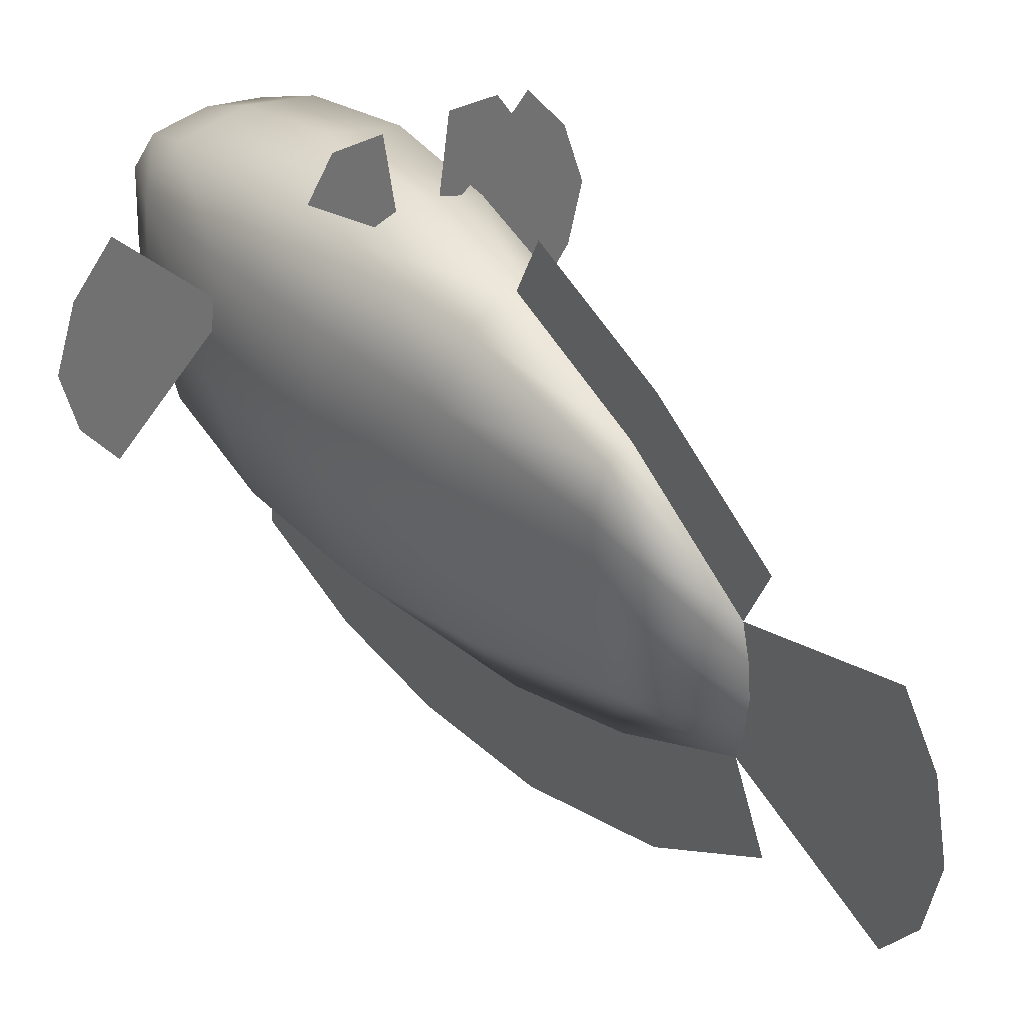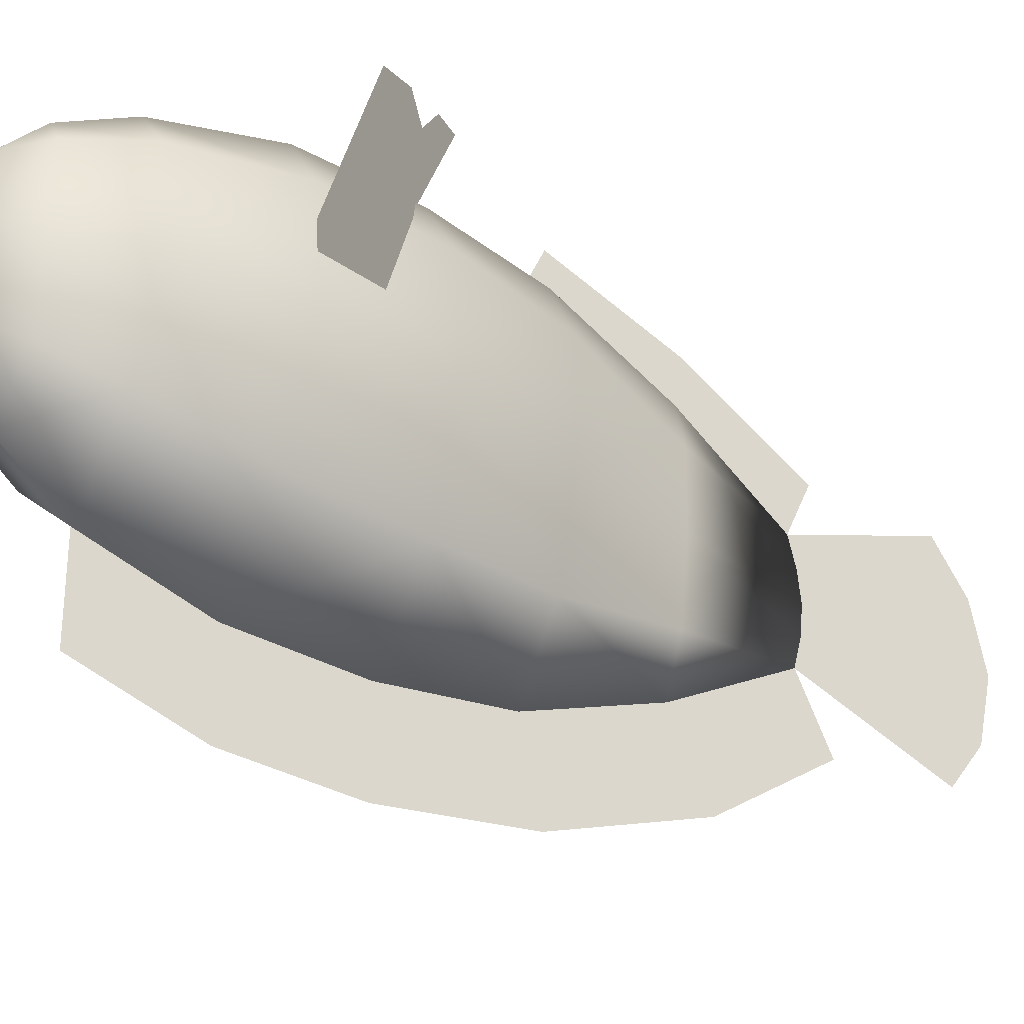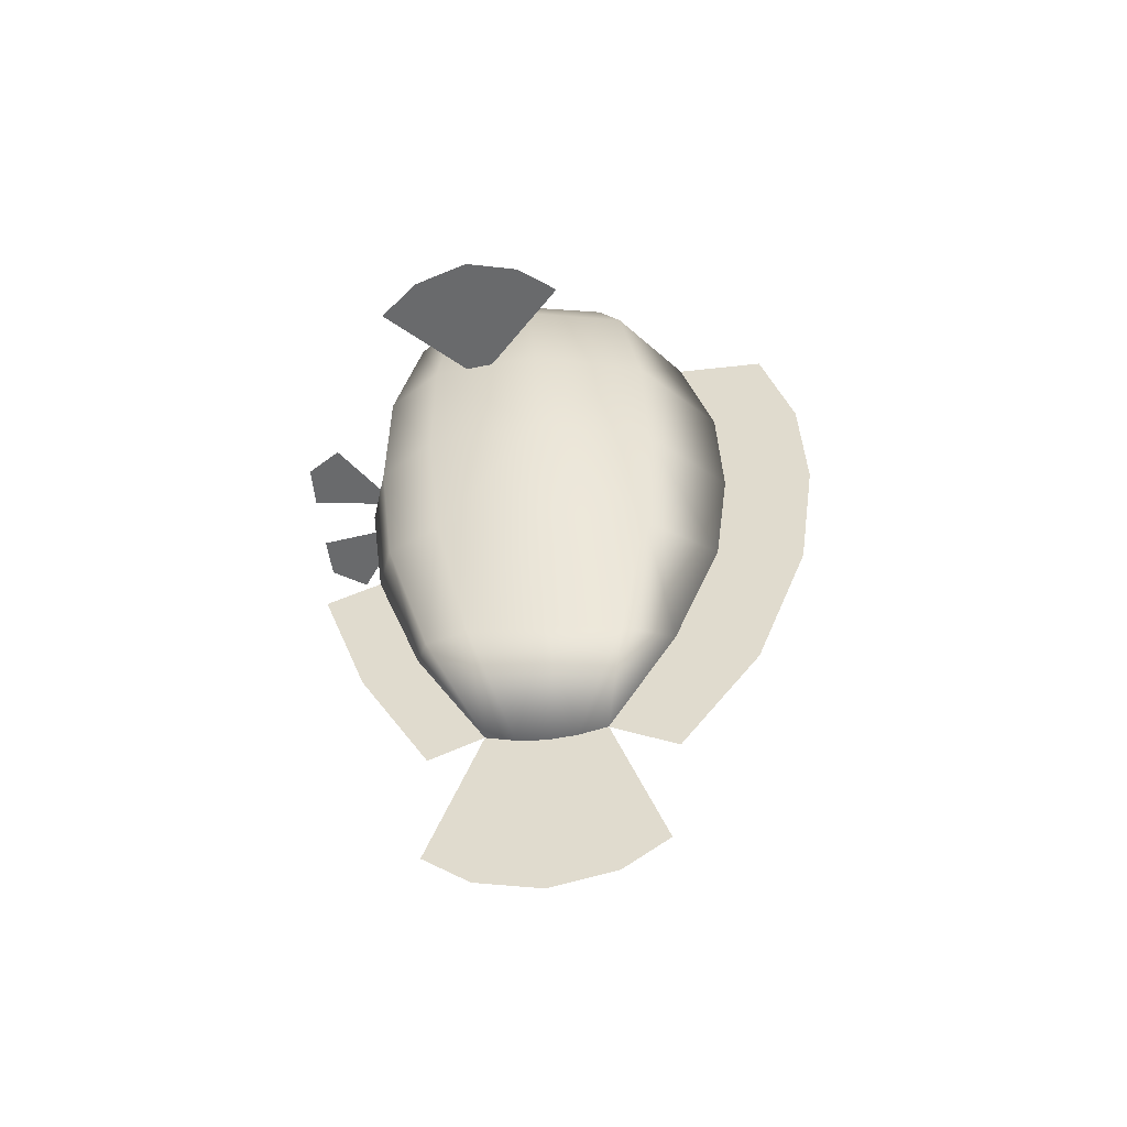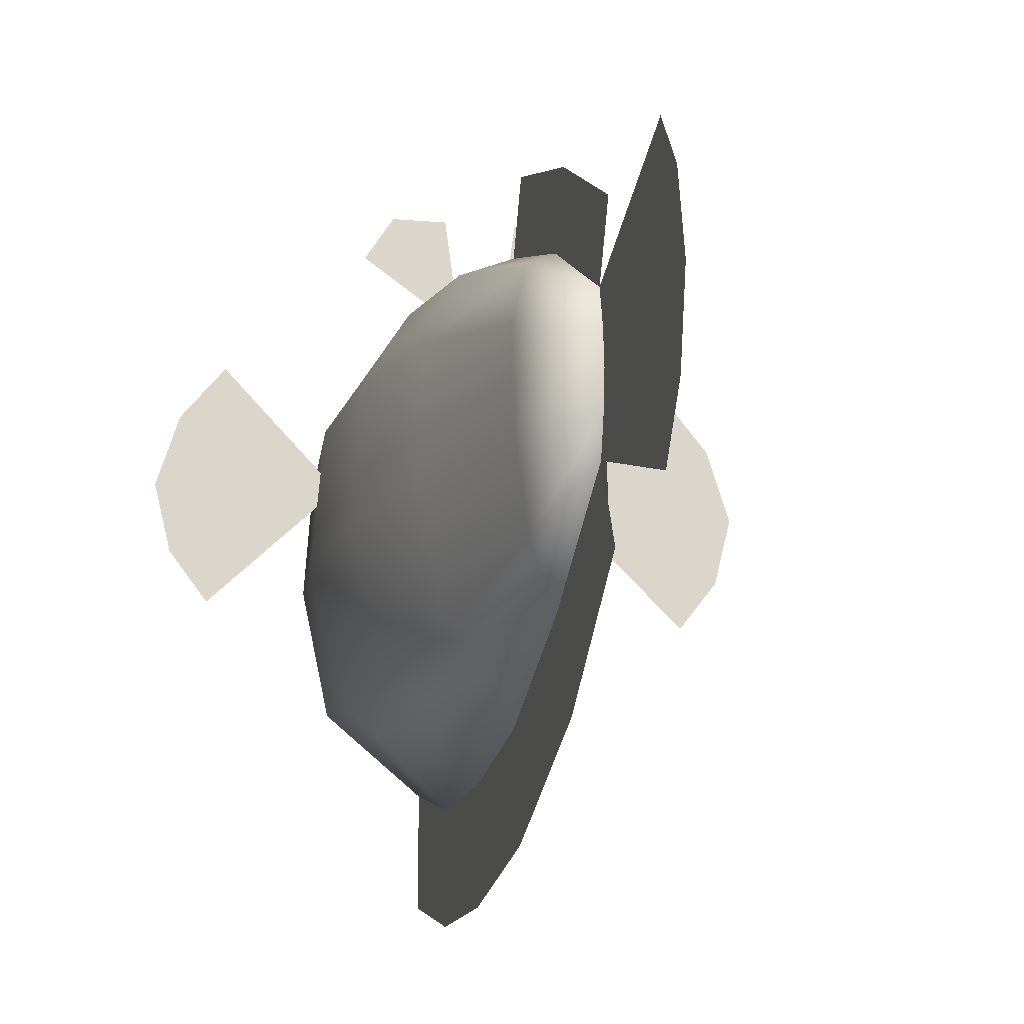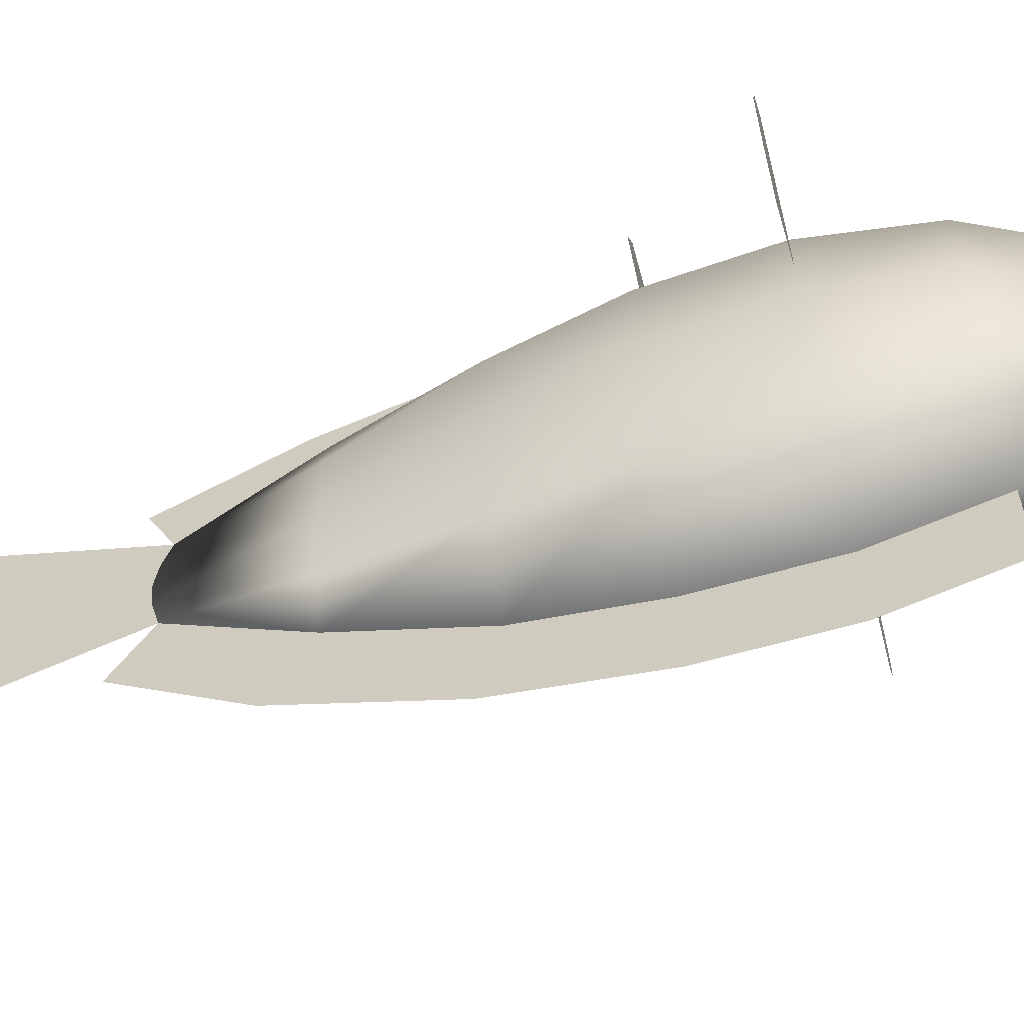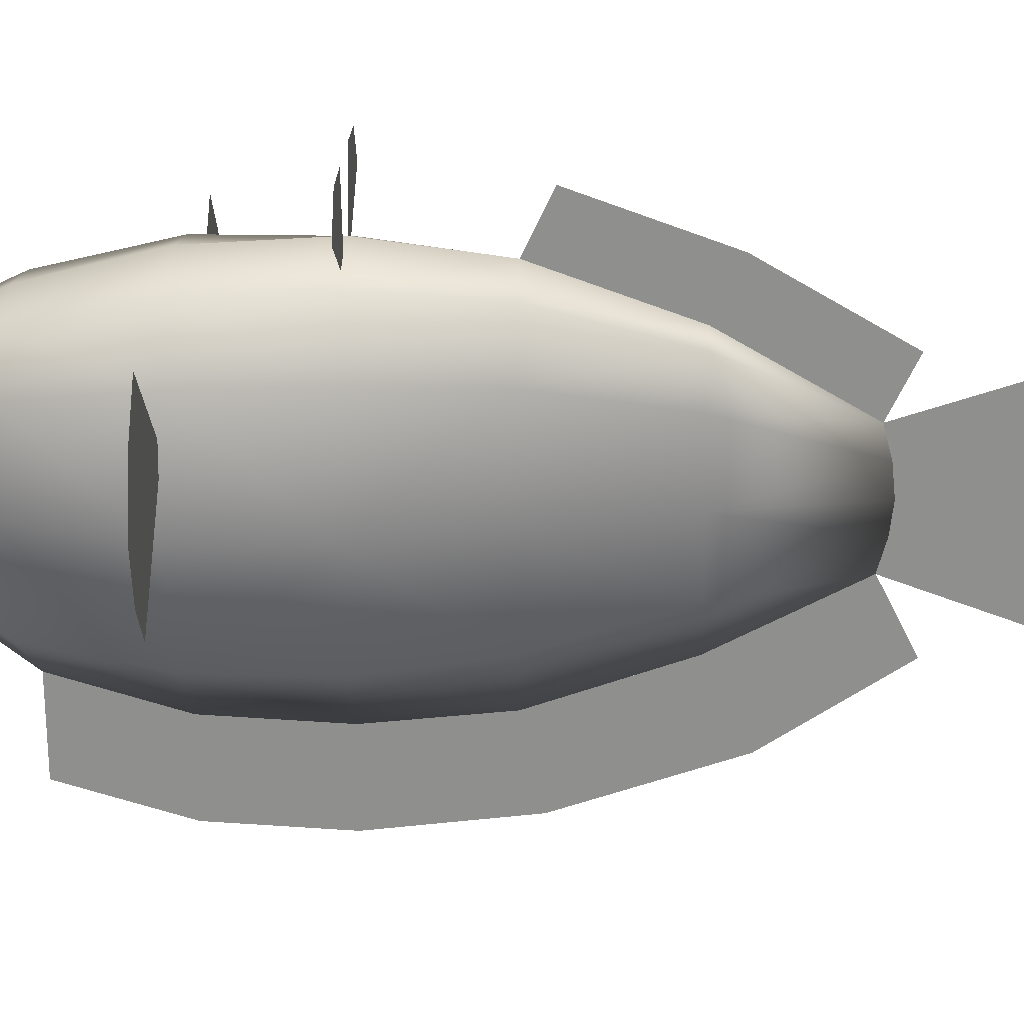
<metadata>
{"format":"obj","ext":"obj","renderer":"f3d","projection":"perspective","resolution":1024,"background":"white","views":[{"elev":37.5,"azim":-35.0,"up":"+Z"},{"elev":-31.9,"azim":-125.8,"up":"+Z"},{"elev":-52.9,"azim":96.9,"up":"+Y"},{"elev":-16.8,"azim":-12.5,"up":"+Z"},{"elev":-62.1,"azim":104.9,"up":"+Z"},{"elev":24.3,"azim":-87.1,"up":"+Z"}]}
</metadata>
<code>
o Object_7
v 0 -1.225 0.6157
v 1e-06 -1.812 0.2801
v 0.09733 -1.225 0.5621
v 1e-06 -1.864 0.001308
v 1e-06 -1.849 -0.1381
v 0.1369 -1.225 0.001308
v 1e-06 -1.849 0.1407
v 0.1447 -1.225 0.3601
v 1e-06 -1.812 -0.2775
v 0.09132 -1.225 -0.3575
v -0 1.37 -0.4904
v 0.1411 1.502 -0.2269
v 0.2533 1.372 -0.3054
v 0.2297 1.379 0.5383
v 0.3122 1.386 0.4208
v 0.1766 1.534 0.3906
v -0 1.56 -0.1817
v 0 -1.225 0.6157
v -0.09733 -1.225 0.5621
v 1e-06 -1.812 0.2801
v 1e-06 -1.864 0.001308
v -0.1369 -1.225 0.001308
v 1e-06 -1.849 -0.1381
v 1e-06 -1.849 0.1407
v -0.09132 -1.225 -0.3575
v 1e-06 -1.812 -0.2775
v -0 1.37 -0.4904
v -0.2533 1.372 -0.3054
v -0.1411 1.502 -0.2269
v -0.1447 -1.225 0.3601
v -0.2297 1.379 0.5383
v -0.1766 1.534 0.3906
v -0.3122 1.386 0.4208
v -0 1.56 -0.1817
v 1e-06 -1.225 -0.6013
v 1e-06 -1.225 -0.6013
v 0.3574 1.088 -0.4241
v -0 1.073 -0.7248
v -1e-06 0.5428 0.864
v -0 -0.02819 0.9062
v 0.261 -0.02819 0.8143
v 0.3035 0.5428 0.7953
v 0.1916 -0.5991 0.7584
v -0 -0.5991 0.8364
v -1e-06 1.088 0.719
v 0.2847 1.088 0.6656
v -1e-06 1.603 0.3852
v 0.185 1.557 0.0955
v -1e-06 1.632 0.1092
v 0.4689 -0.02819 0.001308
v 0.3314 -0.02819 -0.5436
v 0.3738 0.5428 -0.5231
v 0.517 0.5428 0.01158
v 0.226 -0.5991 -0.5016
v 0.3305 -0.5991 0.001308
v 0.4591 1.088 0.05446
v 0.4697 0.5428 0.5374
v 0.4209 -0.02819 0.5455
v 0.3111 -0.5991 0.5035
v 0.4299 1.088 0.4722
v -1e-06 1.378 0.5755
v 0 -0.02819 -0.9036
v 0 0.5428 -0.8798
v 1e-06 -0.5991 -0.8338
v 0.3144 1.401 0.08182
v -0 1.073 -0.7248
v -0.3574 1.088 -0.4241
v -1e-06 0.5428 0.864
v -0.3035 0.5428 0.7953
v -0.261 -0.02819 0.8143
v -0 -0.02819 0.9062
v -0.1916 -0.5991 0.7584
v -0 -0.5991 0.8364
v -1e-06 1.088 0.719
v -0.2847 1.088 0.6656
v -0.185 1.557 0.0955
v -1e-06 1.603 0.3852
v -1e-06 1.632 0.1092
v -0.4689 -0.02819 0.001308
v -0.517 0.5428 0.01158
v -0.3738 0.5428 -0.5231
v -0.3314 -0.02819 -0.5436
v -0.3305 -0.5991 0.001308
v -0.226 -0.5991 -0.5016
v -0.4591 1.088 0.05446
v -0.4697 0.5428 0.5374
v -0.4209 -0.02819 0.5455
v -0.3111 -0.5991 0.5035
v -0.4299 1.088 0.4722
v -1e-06 1.378 0.5755
v 0 0.5428 -0.8798
v 0 -0.02819 -0.9036
v 1e-06 -0.5991 -0.8338
v -0.3144 1.401 0.08182
v 1e-06 -2.135 0.1978
v 0 -2.055 0.3648
v 1e-06 -2.299 0.4495
v 1e-06 -2.422 0.2549
v 1e-06 -2.169 0.000873
v 1e-06 -2.474 0.000437
v 1e-06 -2.422 -0.254
v 1e-06 -2.135 -0.1961
v 1e-06 -2.299 -0.4486
v 1e-06 -2.055 -0.3631
v 0 -1.812 0.2801
v 1e-06 -1.849 0.1407
v 1e-06 -1.822 0.1407
v 0 -1.785 0.2801
v 1e-06 -1.864 0.001308
v 1e-06 -1.849 -0.1381
v 1e-06 -1.822 -0.1381
v 1e-06 -1.837 0.001308
v 1e-06 -1.812 -0.2775
v 1e-06 -1.785 -0.2775
v 1e-06 -2.542 0.5342
v 1e-06 -2.708 0.312
v 1e-06 -2.779 1e-06
v 1e-06 -2.708 -0.312
v 1e-06 -2.542 -0.5342
v 0 -1.225 0.6157
v -0 -0.5991 0.8364
v -0 -0.7184 1.092
v 0 -1.344 0.8716
v 1e-06 -1.812 0.2801
v 1e-06 -1.931 0.536
v 0 -1.225 0.5967
v -0 -0.5991 0.8174
v 1e-06 -1.812 0.2612
v 0 0.5428 -0.8776
v 1e-06 -0.02819 -0.9013
v 1e-06 -0.02819 -1.334
v 1e-06 0.5428 -1.311
v 1e-06 -0.5991 -0.8316
v 1e-06 -1.225 -0.5991
v 1e-06 -1.414 -0.9798
v 1e-06 -0.6929 -1.243
v 0 1.073 -0.7226
v 0 1.073 -1.156
v 1e-06 -1.812 -0.2753
v 1e-06 -1.973 -0.5933
v 0 0.5428 -0.8452
v 1e-06 -0.02819 -0.869
v 1e-06 -0.5991 -0.7992
v 1e-06 -1.225 -0.5668
v 0 1.073 -0.6902
v 1e-06 -1.812 -0.2429
v 0.4256 -0.02819 1.021
v 0.2998 -0.02819 0.9337
v 0.2268 -0.02819 1.022
v 0.3231 -0.02819 1.182
v 0.1084 -0.02819 1.031
v 0.1298 -0.02819 1.186
v 0.174 -0.02819 0.8459
v 0.1305 -0.02819 0.8612
v 0.08701 -0.02819 0.8765
v 0.174 -0.02819 0.8041
v 0.1305 -0.02819 0.8194
v 0.08701 -0.02819 0.8348
v -0.4256 -0.02819 1.021
v -0.3231 -0.02819 1.182
v -0.2268 -0.02819 1.022
v -0.2998 -0.02819 0.9337
v -0.1298 -0.02819 1.186
v -0.1084 -0.02819 1.031
v -0.1305 -0.02819 0.8612
v -0.174 -0.02819 0.8459
v -0.08701 -0.02819 0.8765
v -0.1305 -0.02819 0.8194
v -0.174 -0.02819 0.8041
v -0.08701 -0.02819 0.8348
v 1.039 0.5428 0.03717
v 0.7658 0.5428 0.156
v 0.7951 0.5428 0.2987
v 1.1 0.5428 0.2896
v 0.8516 0.5428 0.7586
v 1.015 0.5428 0.5585
v 0.751 0.5428 0.4499
v 0.6678 0.5428 0.5666
v 0.8989 0.5428 -0.1464
v 0.6974 0.5428 0.0477
v 0.4929 0.5428 0.2748
v 0.49 0.5428 0.3079
v 0.487 0.5428 0.3412
v 0.484 0.5428 0.3746
v 0.4959 0.5428 0.2418
v 0.4586 0.5428 0.3079
v 0.4556 0.5428 0.3412
v 0.4646 0.5428 0.2418
v 0.4616 0.5428 0.2748
v 0.4526 0.5428 0.3746
v -0.7951 0.5428 0.2987
v -0.7658 0.5428 0.156
v -1.039 0.5428 0.03717
v -1.1 0.5428 0.2896
v -0.8516 0.5428 0.7586
v -0.6678 0.5428 0.5666
v -0.751 0.5428 0.4499
v -1.015 0.5428 0.5585
v -0.6974 0.5428 0.0477
v -0.8989 0.5428 -0.1464
v -0.49 0.5428 0.3079
v -0.4929 0.5428 0.2748
v -0.484 0.5428 0.3746
v -0.487 0.5428 0.3412
v -0.4959 0.5428 0.2418
v -0.4556 0.5428 0.3412
v -0.4586 0.5428 0.3079
v -0.4616 0.5428 0.2748
v -0.4646 0.5428 0.2418
v -0.4526 0.5428 0.3746
f 1 2 3
f 4 5 6
f 7 6 8
f 5 9 10
f 11 12 13
f 2 8 3
f 14 15 16
f 11 17 12
f 18 19 20
f 21 22 23
f 24 22 21
f 23 25 26
f 27 28 29
f 20 30 24
f 31 32 33
f 27 29 34
f 2 7 8
f 20 19 30
f 7 4 6
f 24 30 22
f 5 10 6
f 22 25 23
f 9 35 10
f 25 36 26
f 11 13 37
f 11 37 38
f 39 40 41
f 39 41 42
f 1 3 43
f 1 43 44
f 45 39 42
f 45 42 46
f 44 43 41
f 44 41 40
f 47 16 48
f 47 48 49
f 50 51 52
f 50 52 53
f 10 54 55
f 10 55 6
f 53 52 37
f 53 37 56
f 54 51 50
f 54 50 55
f 17 49 48
f 17 48 12
f 50 53 57
f 50 57 58
f 8 6 55
f 8 55 59
f 53 56 60
f 53 60 57
f 59 55 50
f 59 50 58
f 47 61 14
f 47 14 16
f 51 62 63
f 51 63 52
f 35 64 54
f 35 54 10
f 52 63 38
f 52 38 37
f 64 62 51
f 64 51 54
f 60 56 65
f 60 65 15
f 56 37 13
f 56 13 65
f 61 45 46
f 61 46 14
f 58 57 42
f 58 42 41
f 3 8 59
f 3 59 43
f 57 60 46
f 57 46 42
f 59 58 41
f 59 41 43
f 60 15 14
f 60 14 46
f 15 65 48
f 15 48 16
f 65 13 12
f 65 12 48
f 27 66 67
f 27 67 28
f 68 69 70
f 68 70 71
f 72 19 18
f 72 18 73
f 74 75 69
f 74 69 68
f 70 72 73
f 70 73 71
f 76 32 77
f 76 77 78
f 79 80 81
f 79 81 82
f 83 84 25
f 83 25 22
f 80 85 67
f 80 67 81
f 79 82 84
f 79 84 83
f 34 29 76
f 34 76 78
f 86 80 79
f 86 79 87
f 30 88 83
f 30 83 22
f 89 85 80
f 89 80 86
f 88 87 79
f 88 79 83
f 77 32 31
f 77 31 90
f 82 81 91
f 82 91 92
f 84 93 36
f 84 36 25
f 81 67 66
f 81 66 91
f 82 92 93
f 82 93 84
f 94 85 89
f 94 89 33
f 28 67 85
f 28 85 94
f 90 31 75
f 90 75 74
f 69 86 87
f 69 87 70
f 19 72 88
f 19 88 30
f 75 89 86
f 75 86 69
f 70 87 88
f 70 88 72
f 31 33 89
f 31 89 75
f 76 94 33
f 76 33 32
f 29 28 94
f 29 94 76
f 95 96 97
f 95 97 98
f 99 100 101
f 99 101 102
f 98 100 99
f 98 99 95
f 102 101 103
f 102 103 104
f 105 106 107
f 105 107 108
f 109 110 111
f 109 111 112
f 106 109 112
f 106 112 107
f 110 113 114
f 110 114 111
f 106 105 96
f 106 96 95
f 115 116 98
f 115 98 97
f 100 117 118
f 100 118 101
f 102 110 109
f 102 109 99
f 116 117 100
f 116 100 98
f 109 106 95
f 109 95 99
f 101 118 119
f 101 119 103
f 104 113 110
f 104 110 102
f 120 121 122
f 120 122 123
f 124 120 123
f 124 123 125
f 121 120 126
f 121 126 127
f 120 124 128
f 120 128 126
f 129 130 131
f 129 131 132
f 133 134 135
f 133 135 136
f 137 129 132
f 137 132 138
f 130 133 136
f 130 136 131
f 134 139 140
f 134 140 135
f 130 129 141
f 130 141 142
f 134 133 143
f 134 143 144
f 129 137 145
f 129 145 141
f 133 130 142
f 133 142 143
f 139 134 144
f 139 144 146
f 147 148 149
f 147 149 150
f 149 151 152
f 149 152 150
f 153 154 149
f 153 149 148
f 154 155 151
f 154 151 149
f 154 153 156
f 154 156 157
f 155 154 157
f 155 157 158
f 159 160 161
f 159 161 162
f 163 164 161
f 163 161 160
f 161 165 166
f 161 166 162
f 164 167 165
f 164 165 161
f 165 168 169
f 165 169 166
f 167 170 168
f 167 168 165
f 171 172 173
f 171 173 174
f 175 176 177
f 175 177 178
f 179 180 172
f 179 172 171
f 176 174 173
f 176 173 177
f 181 182 173
f 181 173 172
f 177 183 184
f 177 184 178
f 185 181 172
f 185 172 180
f 182 183 177
f 182 177 173
f 183 182 186
f 183 186 187
f 181 185 188
f 181 188 189
f 184 183 187
f 184 187 190
f 182 181 189
f 182 189 186
f 191 192 193
f 191 193 194
f 195 196 197
f 195 197 198
f 192 199 200
f 192 200 193
f 198 197 191
f 198 191 194
f 191 201 202
f 191 202 192
f 197 196 203
f 197 203 204
f 192 202 205
f 192 205 199
f 197 204 201
f 197 201 191
f 204 206 207
f 204 207 201
f 202 208 209
f 202 209 205
f 203 210 206
f 203 206 204
f 201 207 208
f 201 208 202

</code>
